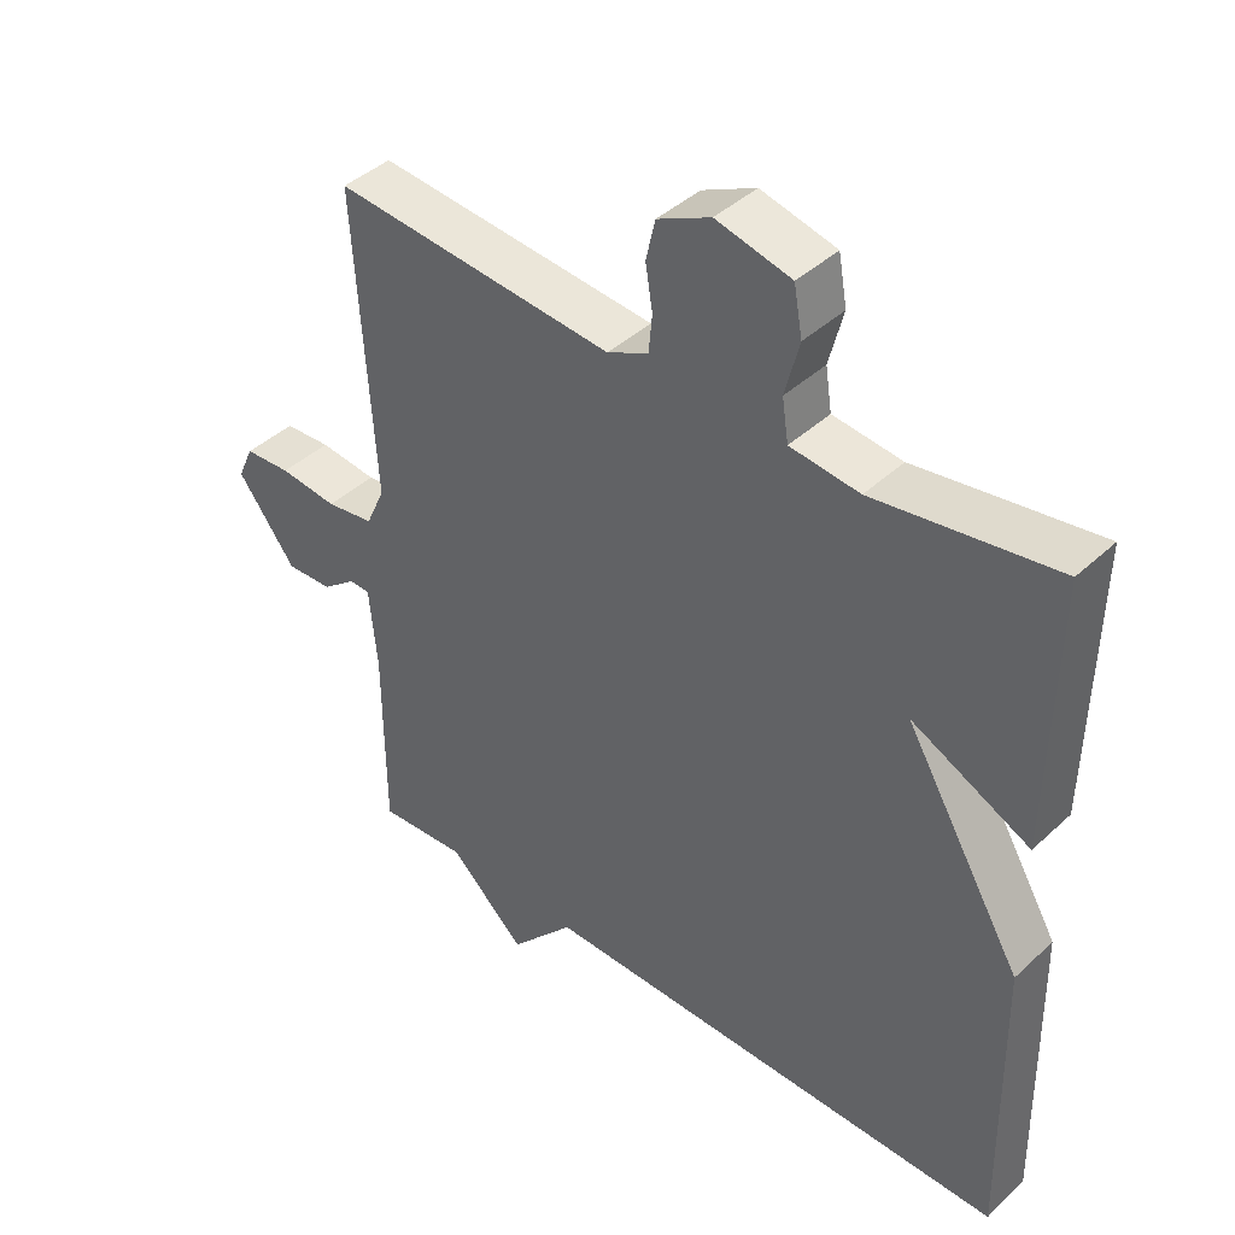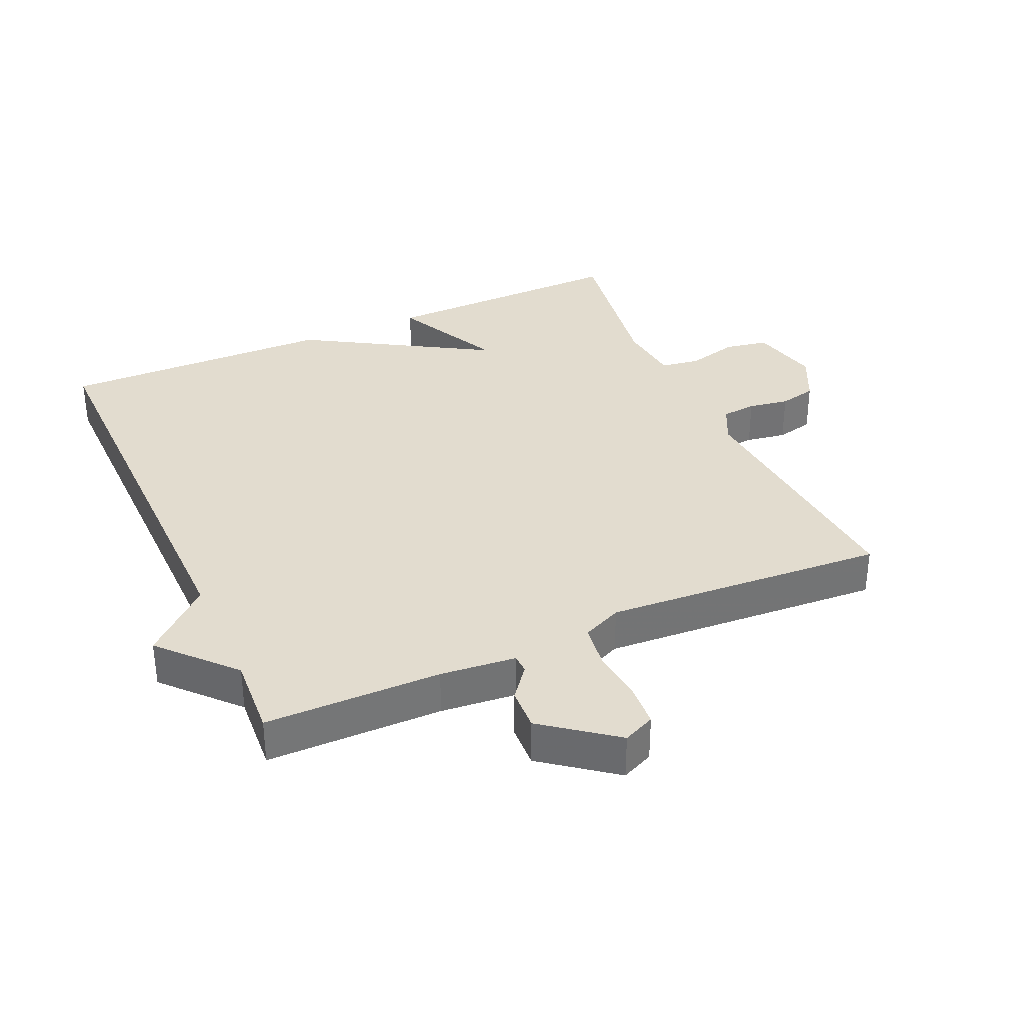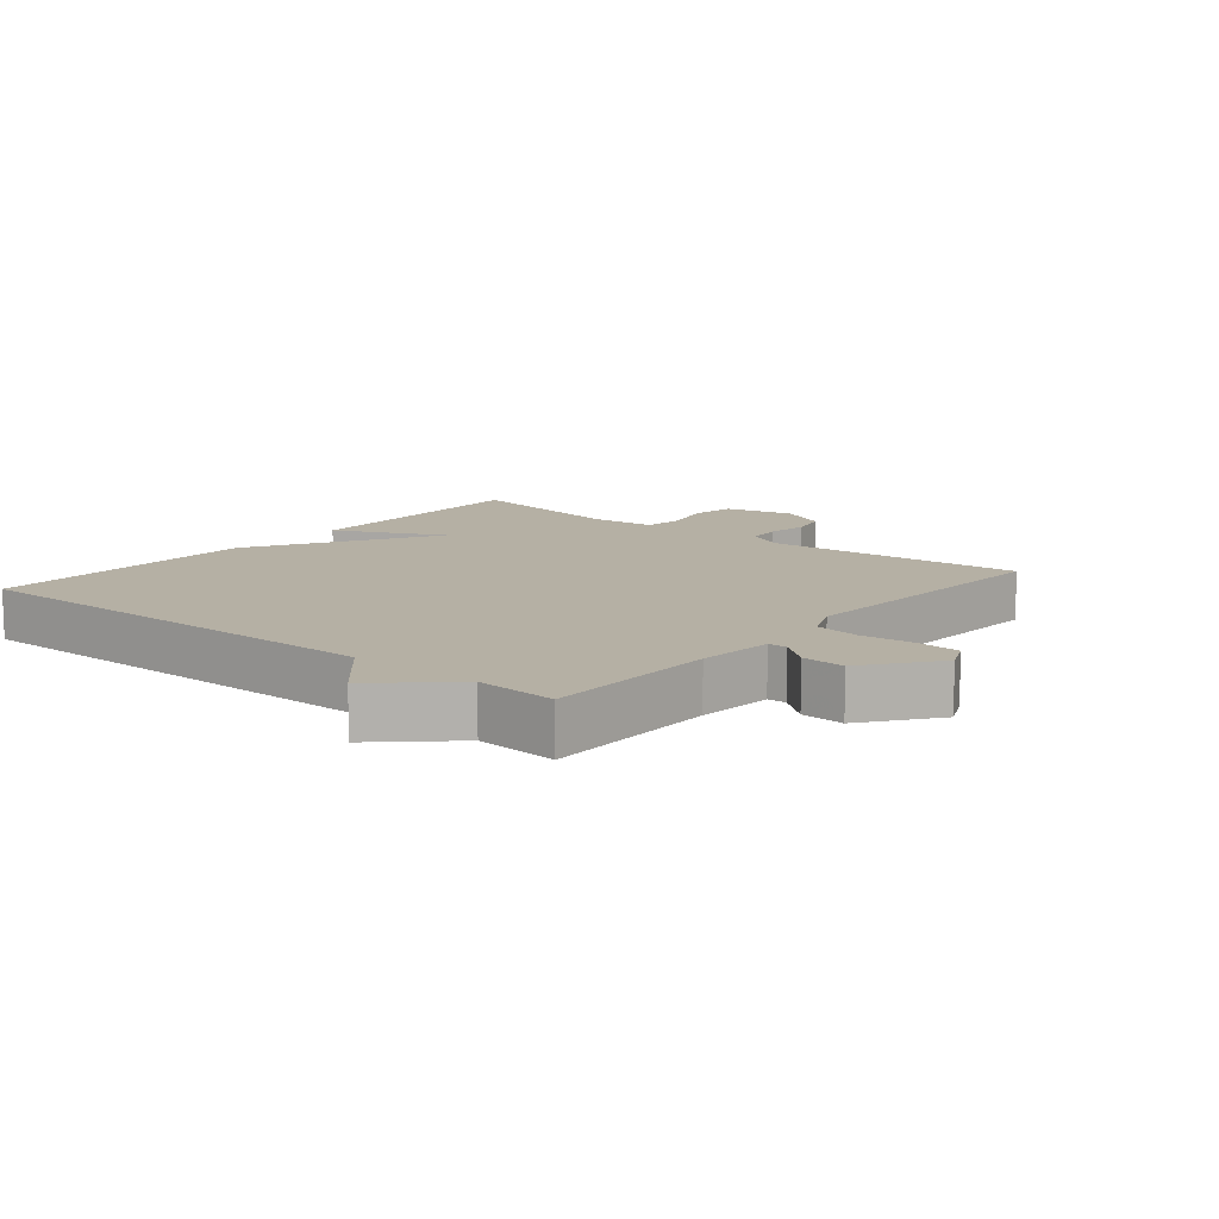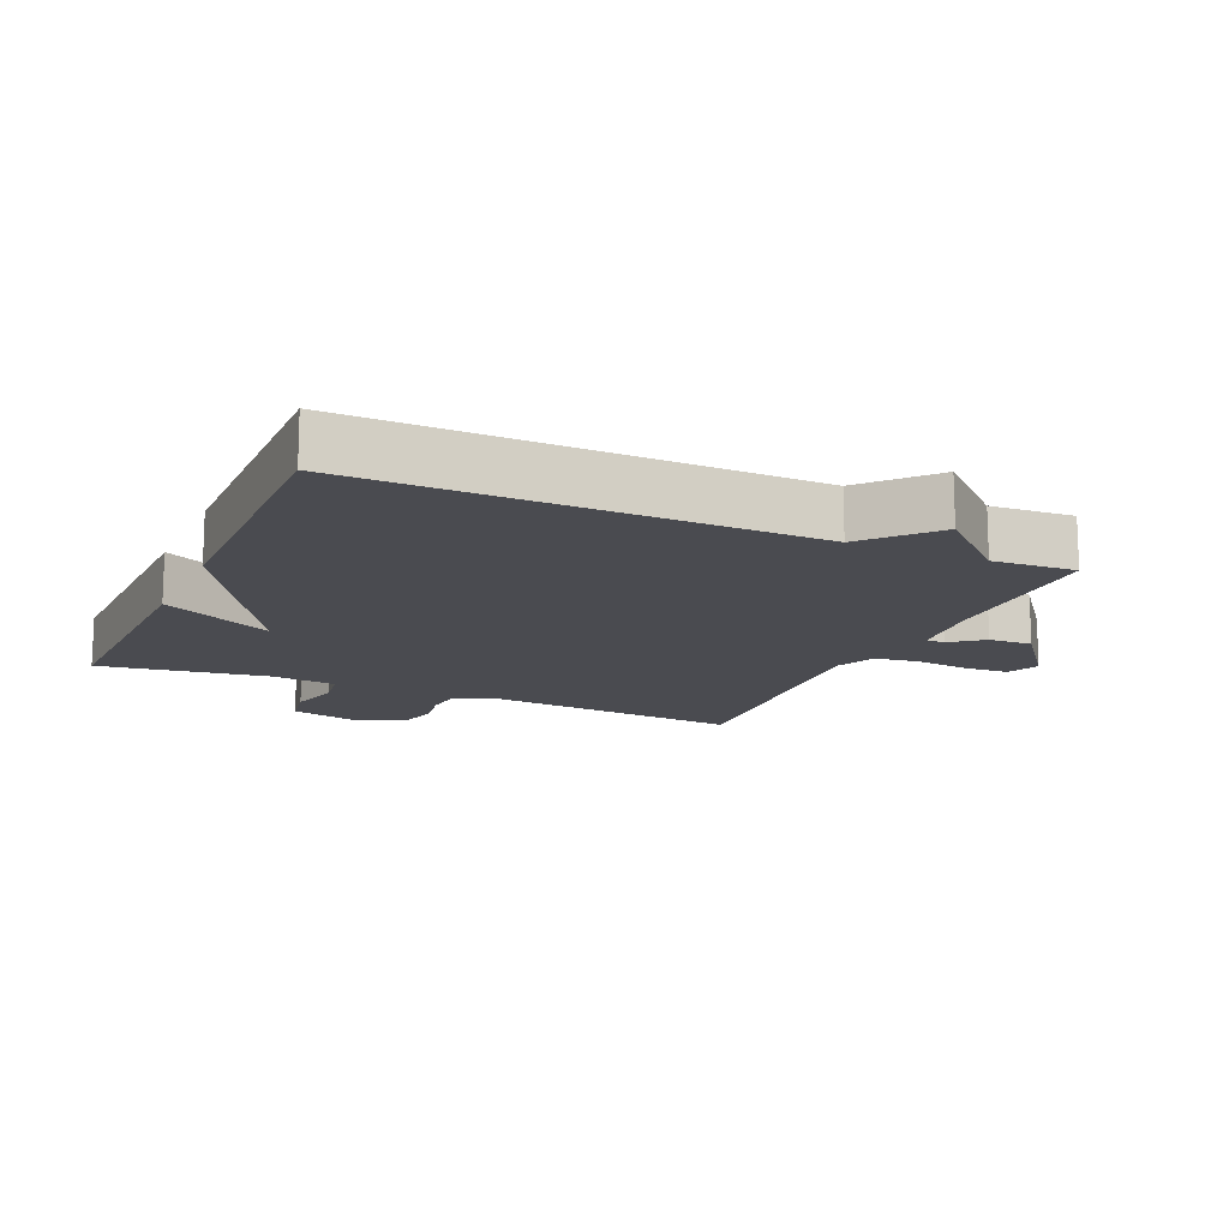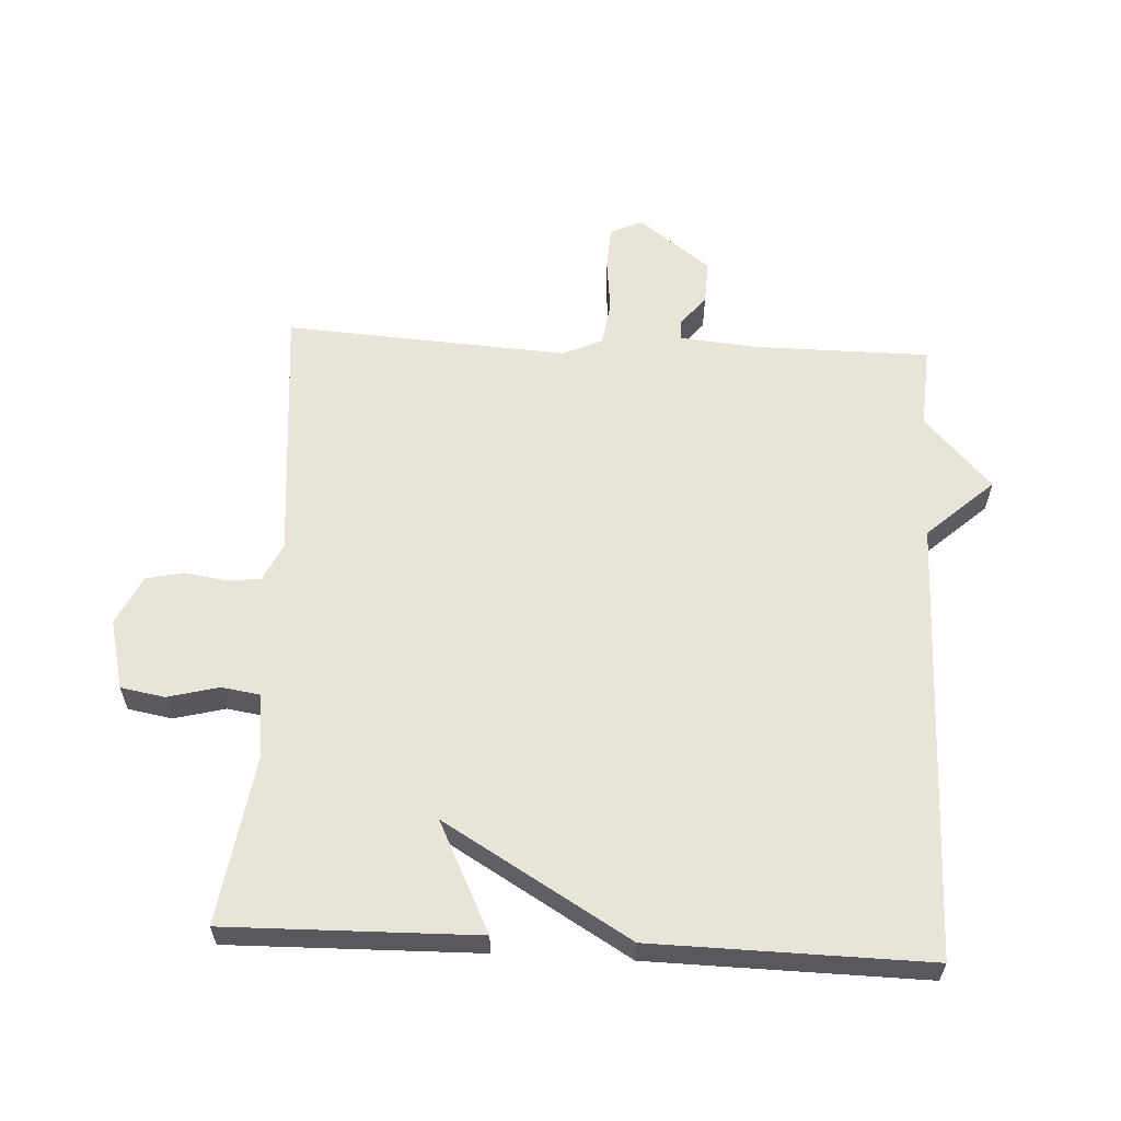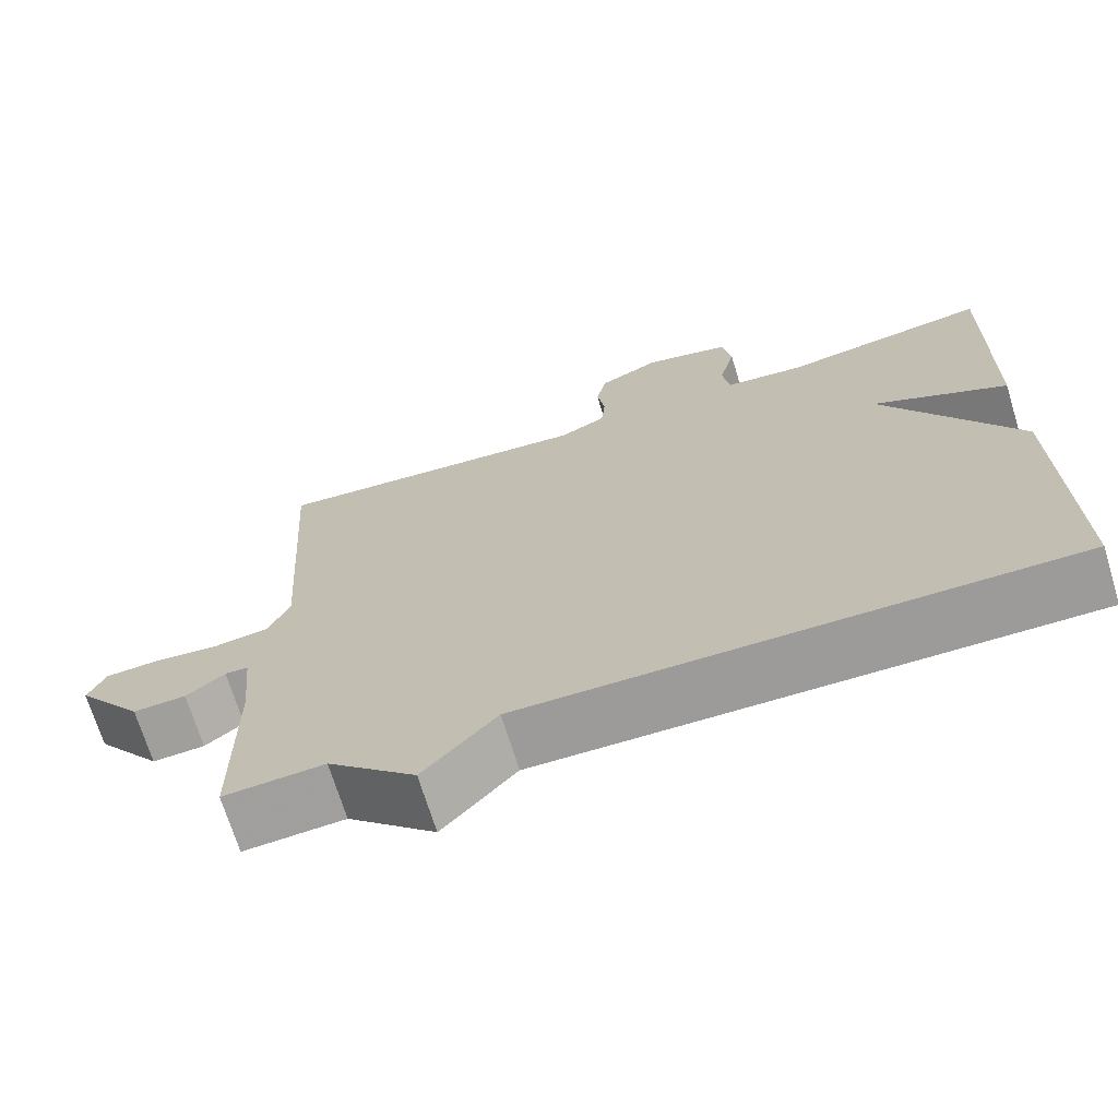
<metadata>
{"format":"obj","ext":"obj","renderer":"f3d","projection":"perspective","resolution":1024,"background":"white","views":[{"elev":41.8,"azim":42.0,"up":"+Z"},{"elev":34.7,"azim":-114.0,"up":"+Y"},{"elev":11.6,"azim":-140.3,"up":"+Y"},{"elev":-14.5,"azim":156.1,"up":"+Y"},{"elev":60.1,"azim":93.0,"up":"+Y"},{"elev":-70.1,"azim":17.1,"up":"+Z"}]}
</metadata>
<code>
v -0.5 0.07 -0.5
v -0.501 0.07 -0.23
v -0.512 0.07 -0.114
v -0.541 0.07 -0.113
v -0.589 0.07 -0.151
v -0.655 0.07 -0.154
v -0.738 0.07 -0.045
v -0.716 0.07 0.004
v -0.65 0.07 0.008
v -0.568 0.07 -0.001
v -0.5 0.07 0.009
v -0.473 0.07 0.069
v -0.5 0.07 0.5
v -0.102 0.07 0.466
v -0.044 0.07 0.494
v -0.039 0.07 0.547
v -0.049 0.07 0.609
v -0.036 0.07 0.666
v 0.039 0.07 0.702
v 0.145 0.07 0.676
v 0.157 0.07 0.609
v 0.137 0.07 0.531
v 0.146 0.07 0.472
v 0.244 0.07 0.461
v 0.5 0.07 0.5
v 0.493 0.07 0.119
v 0.326 0.07 0.201
v 0.493 0.07 -0.081
v 0.5 0.07 -0.5
v -0.175 0.07 -0.492
v -0.266 0.07 -0.593
v -0.375 0.07 -0.492
v -0.5 0 -0.5
v -0.501 0 -0.23
v -0.512 0 -0.114
v -0.541 0 -0.113
v -0.589 0 -0.151
v -0.655 0 -0.154
v -0.738 0 -0.045
v -0.716 0 0.004
v -0.65 0 0.008
v -0.568 0 -0.001
v -0.5 0 0.009
v -0.473 0 0.069
v -0.5 0 0.5
v -0.102 0 0.466
v -0.044 0 0.494
v -0.039 0 0.547
v -0.049 0 0.609
v -0.036 0 0.666
v 0.039 0 0.702
v 0.145 0 0.676
v 0.157 0 0.609
v 0.137 0 0.531
v 0.146 0 0.472
v 0.244 0 0.461
v 0.5 0 0.5
v 0.493 0 0.119
v 0.326 0 0.201
v 0.493 0 -0.081
v 0.5 0 -0.5
v -0.175 0 -0.492
v -0.266 0 -0.593
v -0.375 0 -0.492
f 30 31 32
f 27 28 29 30
f 27 30 32
f 24 25 26 27
f 32 1 2
f 27 32 2
f 24 27 2
f 23 24 2
f 20 21 22
f 19 20 22
f 18 19 22
f 17 18 22
f 16 17 22
f 15 16 22 23
f 23 2 3
f 15 23 3
f 14 15 3
f 12 13 14
f 14 3 4
f 12 14 4
f 11 12 4
f 8 9 10
f 7 8 10
f 6 7 10
f 5 6 10
f 4 5 10
f 4 10 11
f 64 63 62
f 62 61 60 59
f 64 62 59
f 59 58 57 56
f 34 33 64
f 34 64 59
f 34 59 56
f 34 56 55
f 54 53 52
f 54 52 51
f 54 51 50
f 54 50 49
f 54 49 48
f 55 54 48 47
f 35 34 55
f 35 55 47
f 35 47 46
f 46 45 44
f 36 35 46
f 36 46 44
f 36 44 43
f 42 41 40
f 42 40 39
f 42 39 38
f 42 38 37
f 42 37 36
f 43 42 36
f 1 33 34 2
f 2 34 35 3
f 3 35 36 4
f 4 36 37 5
f 5 37 38 6
f 6 38 39 7
f 7 39 40 8
f 8 40 41 9
f 9 41 42 10
f 10 42 43 11
f 11 43 44 12
f 12 44 45 13
f 13 45 46 14
f 14 46 47 15
f 15 47 48 16
f 16 48 49 17
f 17 49 50 18
f 18 50 51 19
f 19 51 52 20
f 20 52 53 21
f 21 53 54 22
f 22 54 55 23
f 23 55 56 24
f 24 56 57 25
f 25 57 58 26
f 26 58 59 27
f 27 59 60 28
f 28 60 61 29
f 29 61 62 30
f 30 62 63 31
f 31 63 64 32
f 32 64 33 1

</code>
